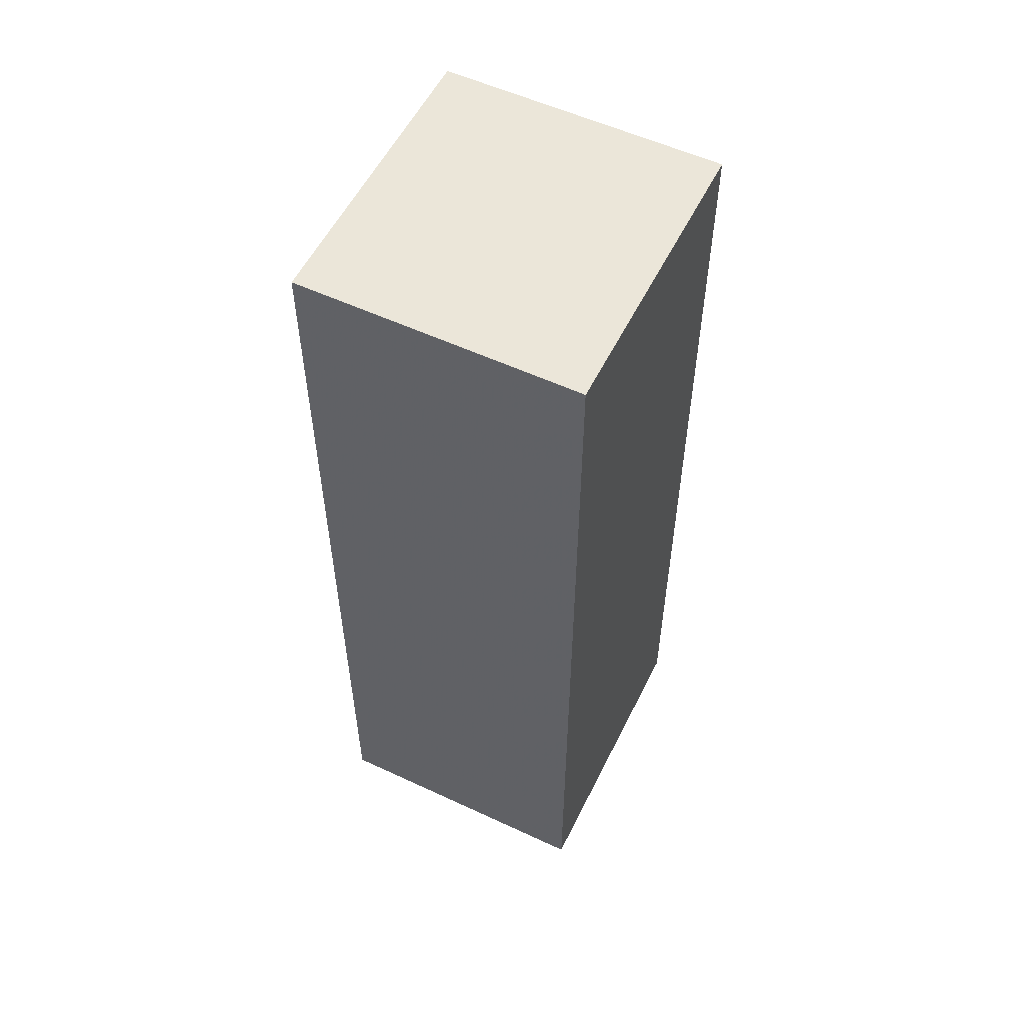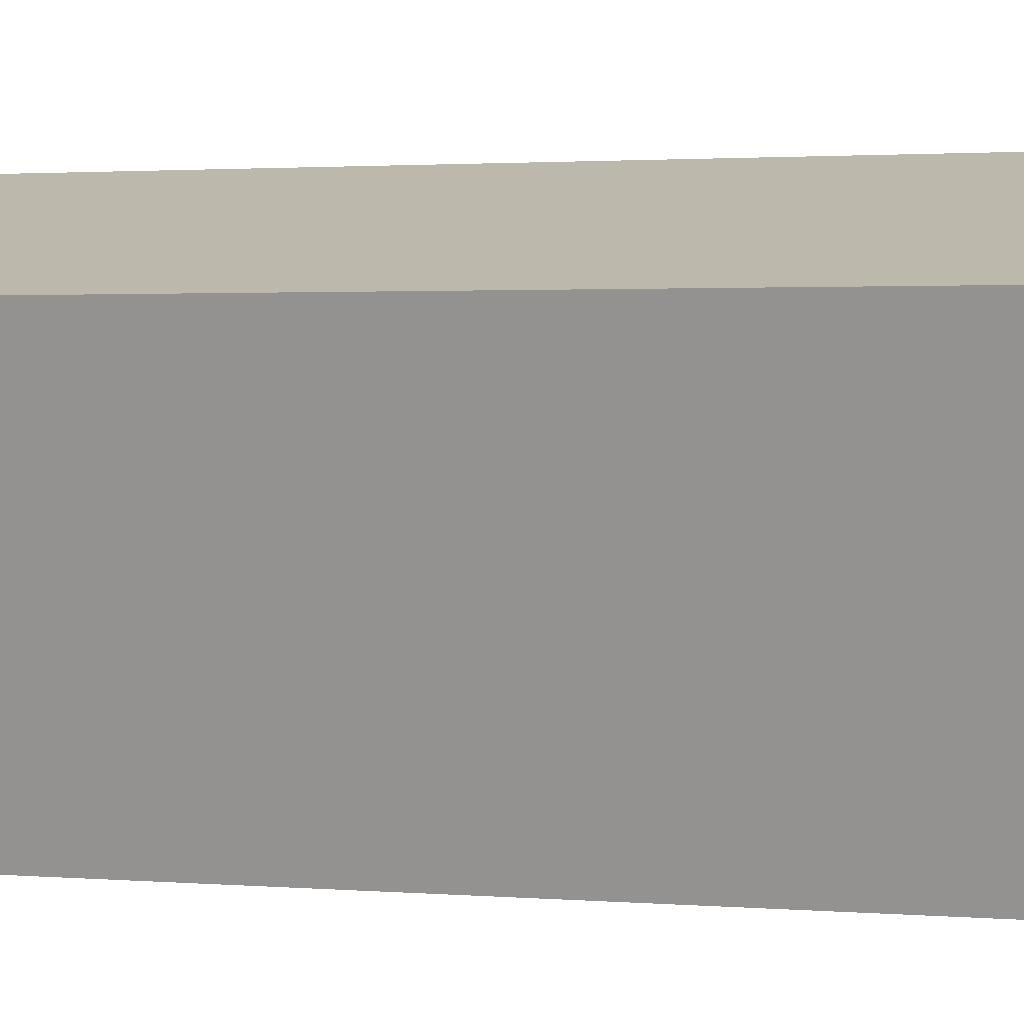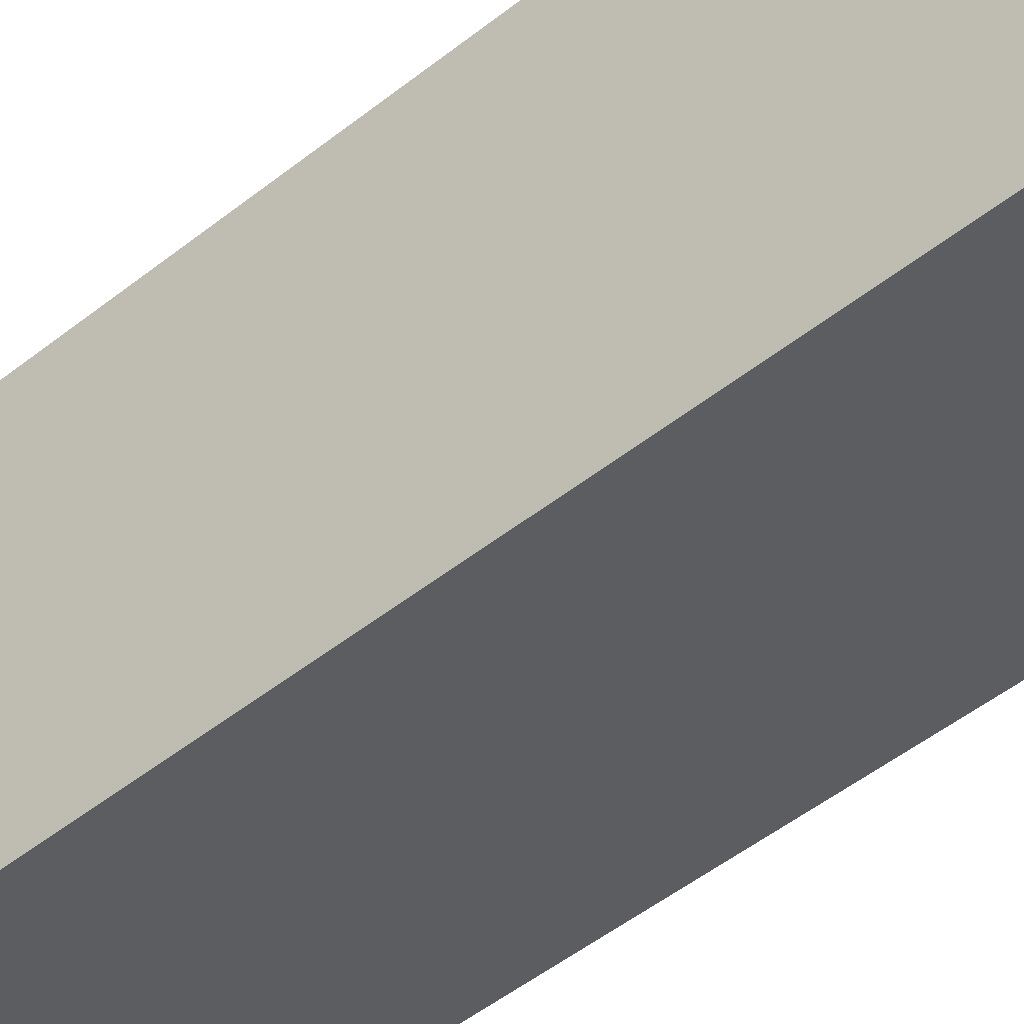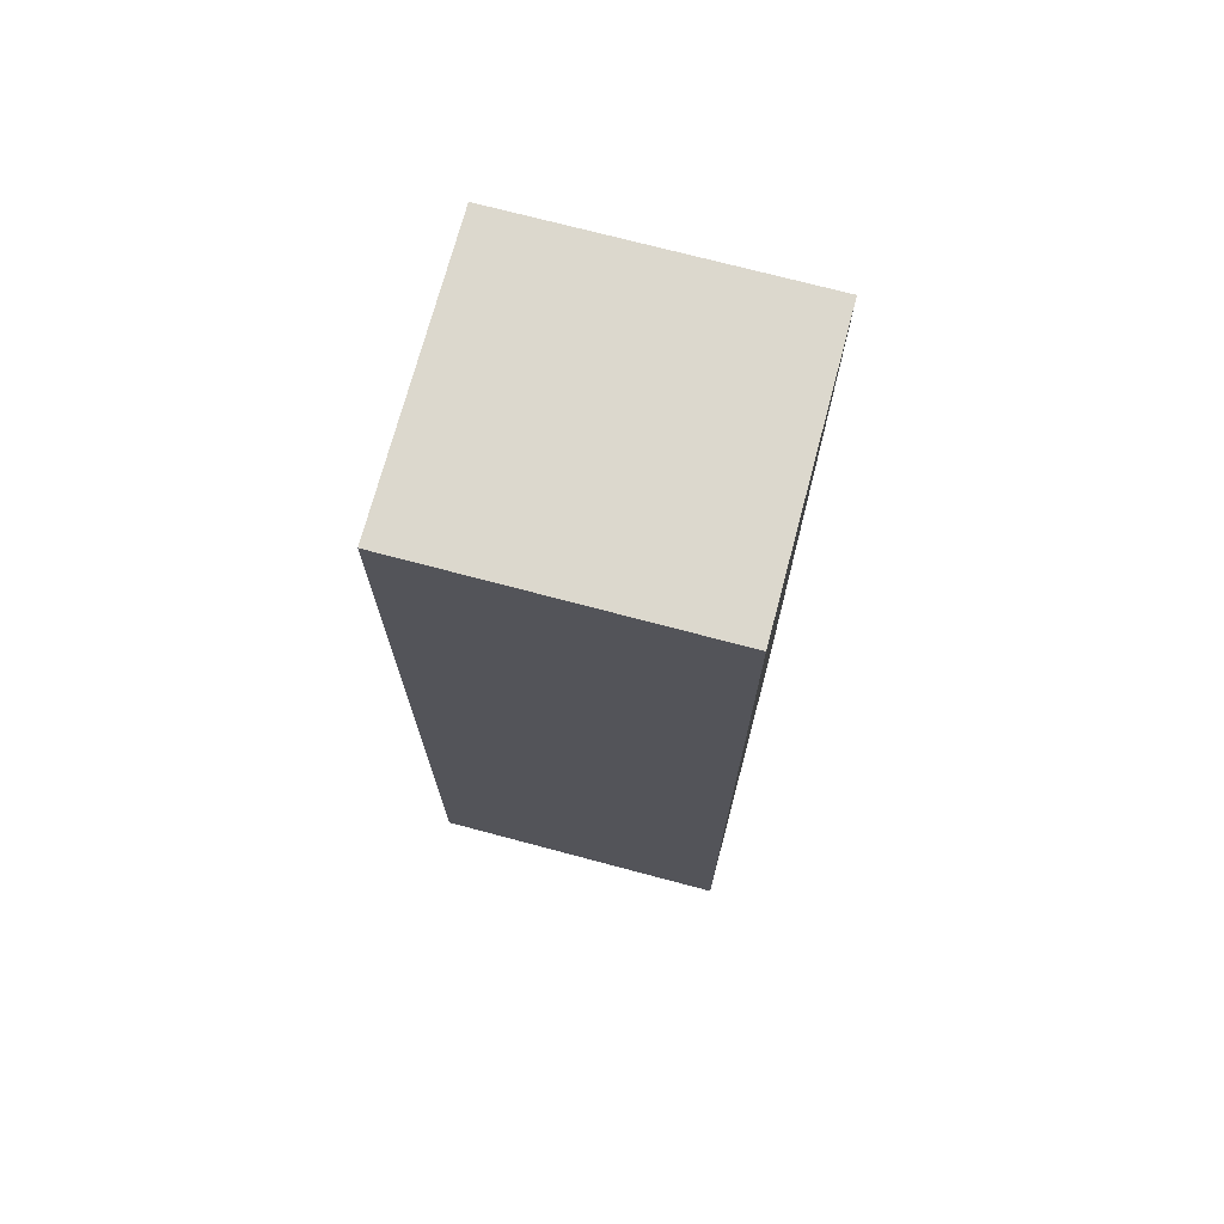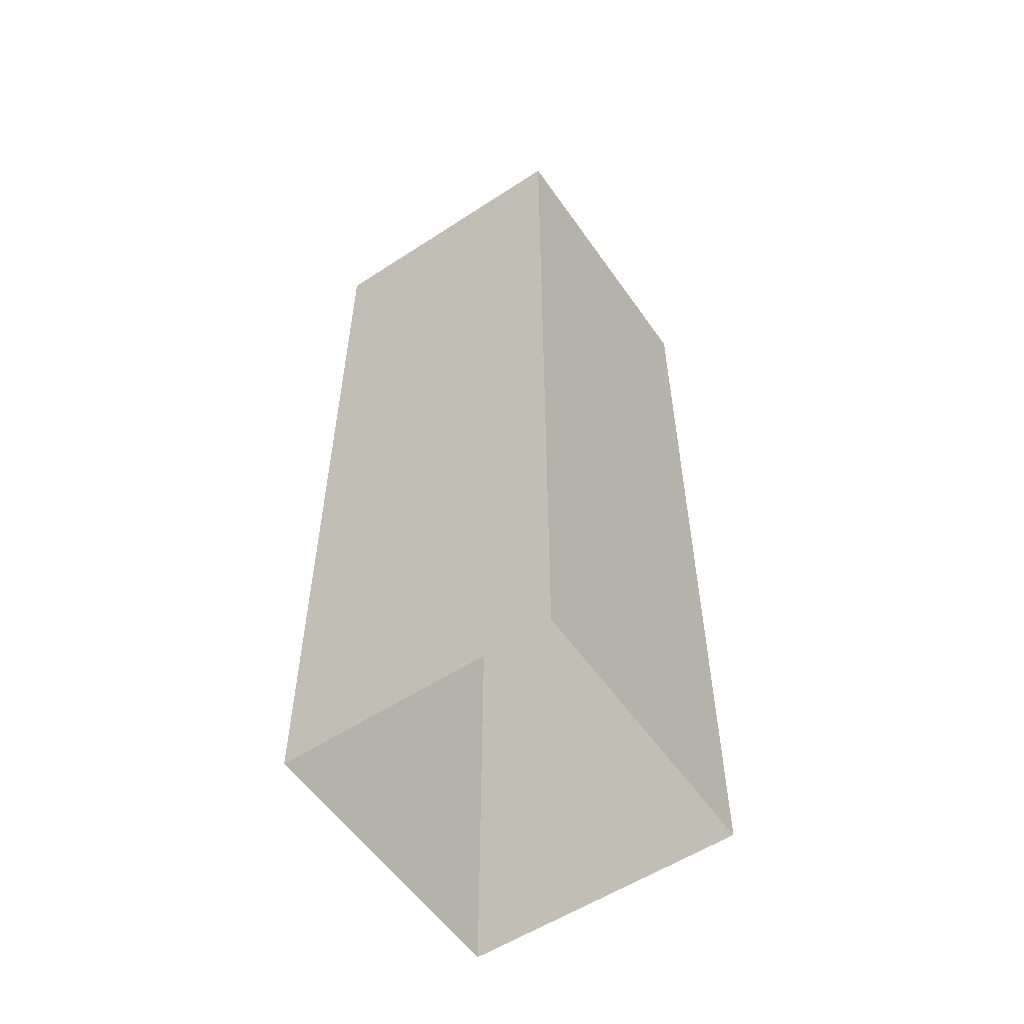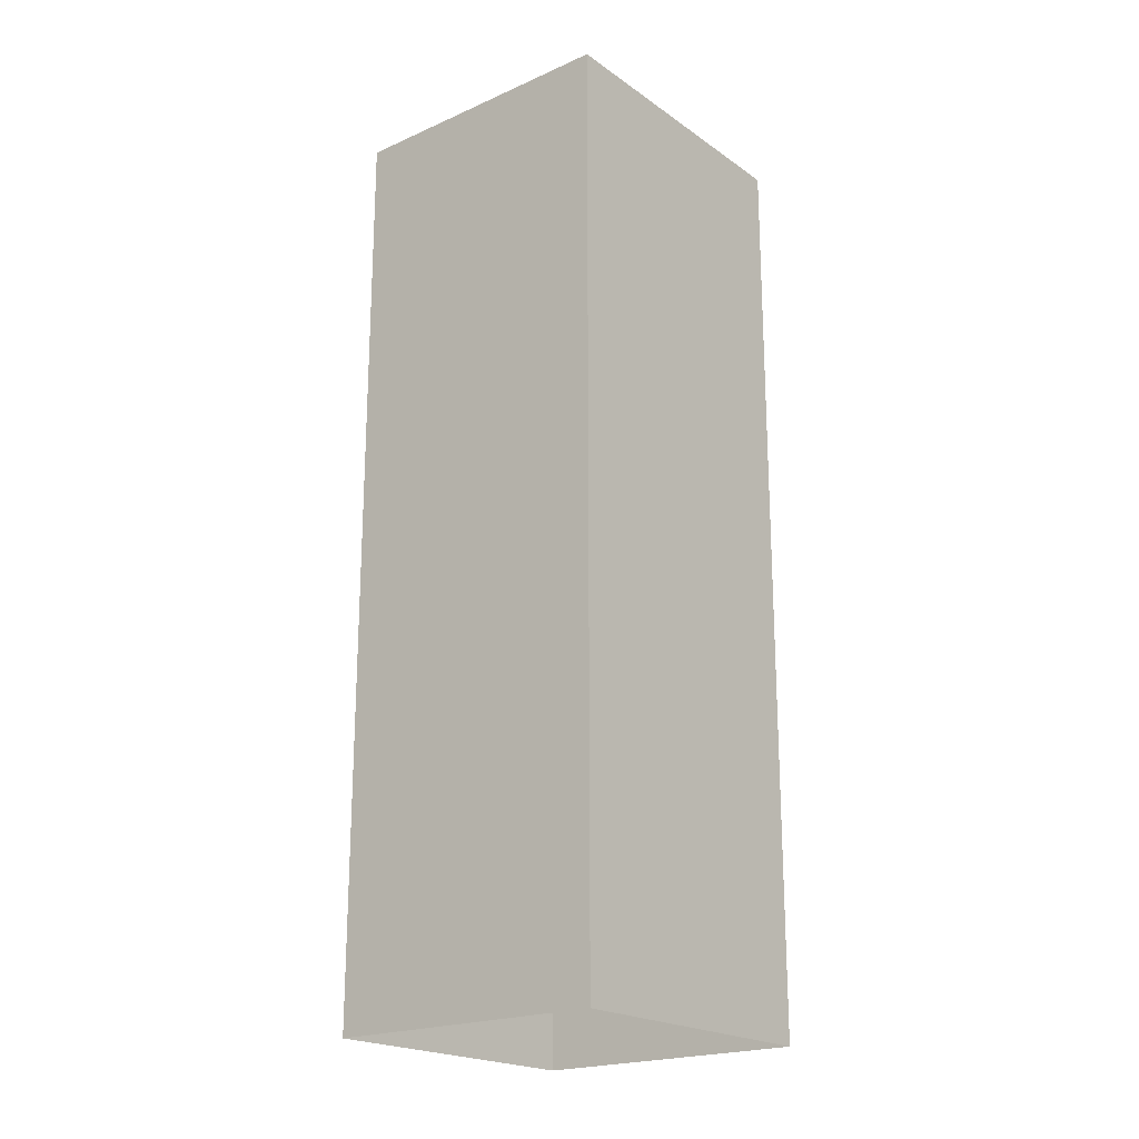
<metadata>
{"format":"obj","ext":"obj","renderer":"f3d","projection":"perspective","resolution":1024,"background":"white","views":[{"elev":55.7,"azim":10.6,"up":"+Z"},{"elev":1.5,"azim":109.9,"up":"+Y"},{"elev":-53.3,"azim":129.8,"up":"+Y"},{"elev":72.4,"azim":89.4,"up":"+Z"},{"elev":-56.0,"azim":18.9,"up":"+Z"},{"elev":-20.7,"azim":-156.7,"up":"+Z"}]}
</metadata>
<code>
v -6296 -3.515e+04 3.283
v -6299 -3.515e+04 3.283
v -6298 -3.515e+04 3.283
v -6295 -3.515e+04 3.283
v -6296 -3.515e+04 13.39
v -6295 -3.515e+04 13.39
v -6298 -3.515e+04 13.39
v -6299 -3.515e+04 13.39
f 1 2 3
f 4 1 3
f 5 6 7
f 8 5 7
f 7 4 3
f 7 6 4
f 5 1 4
f 6 5 4
f 8 2 1
f 5 8 1
f 8 3 2
f 8 7 3

</code>
